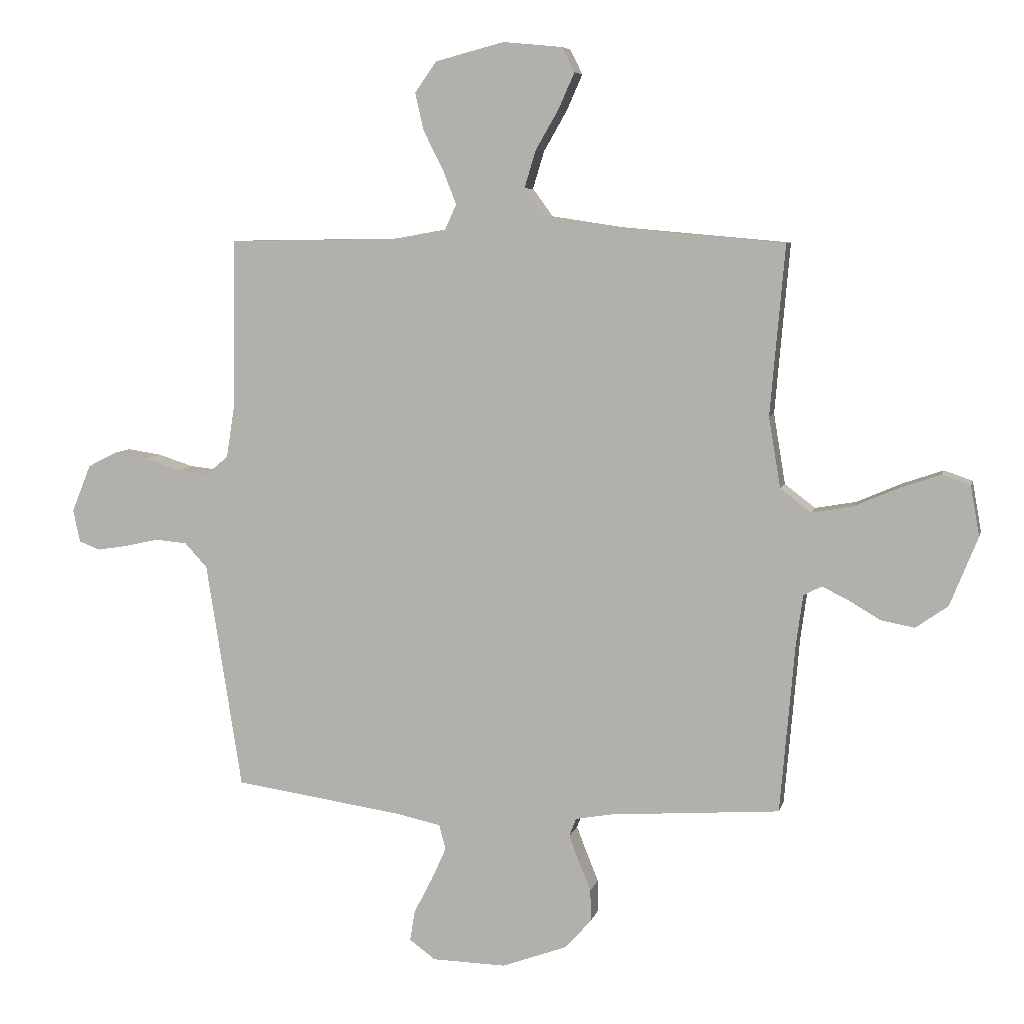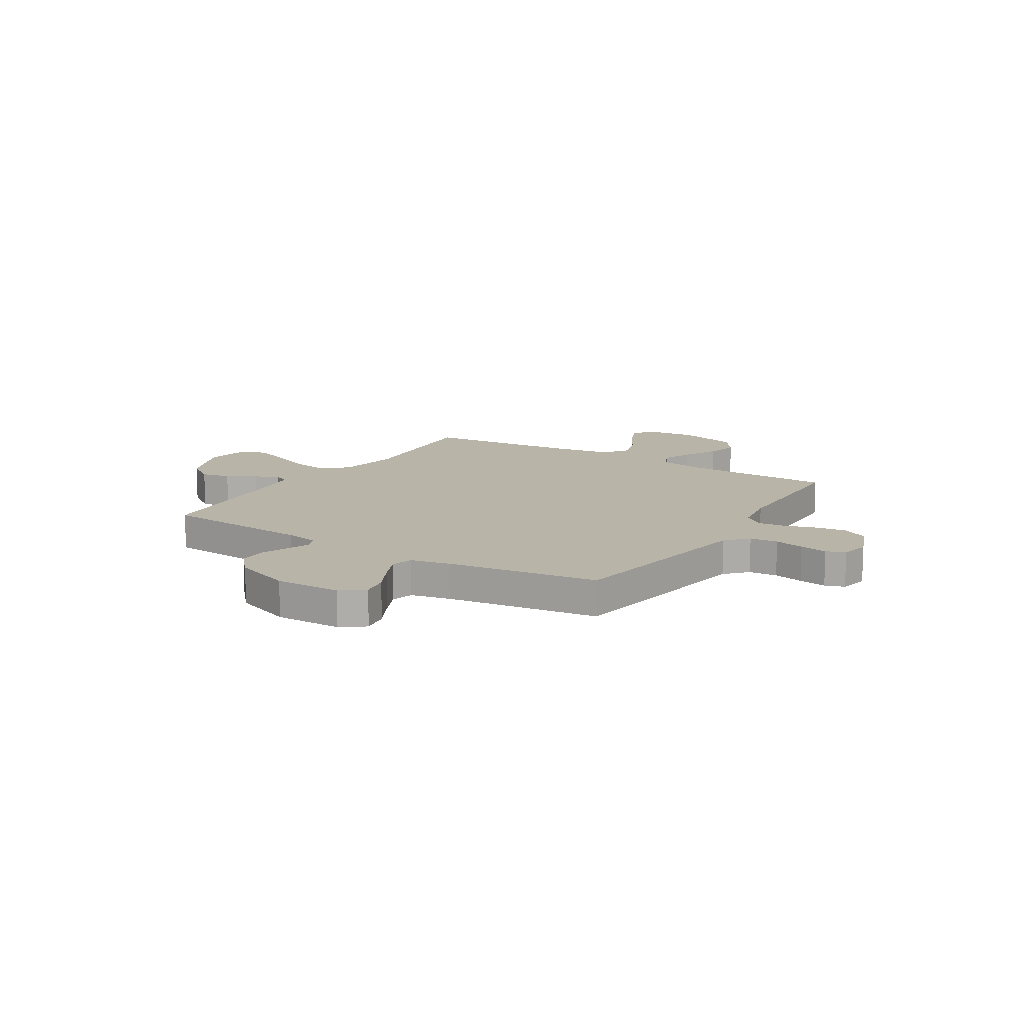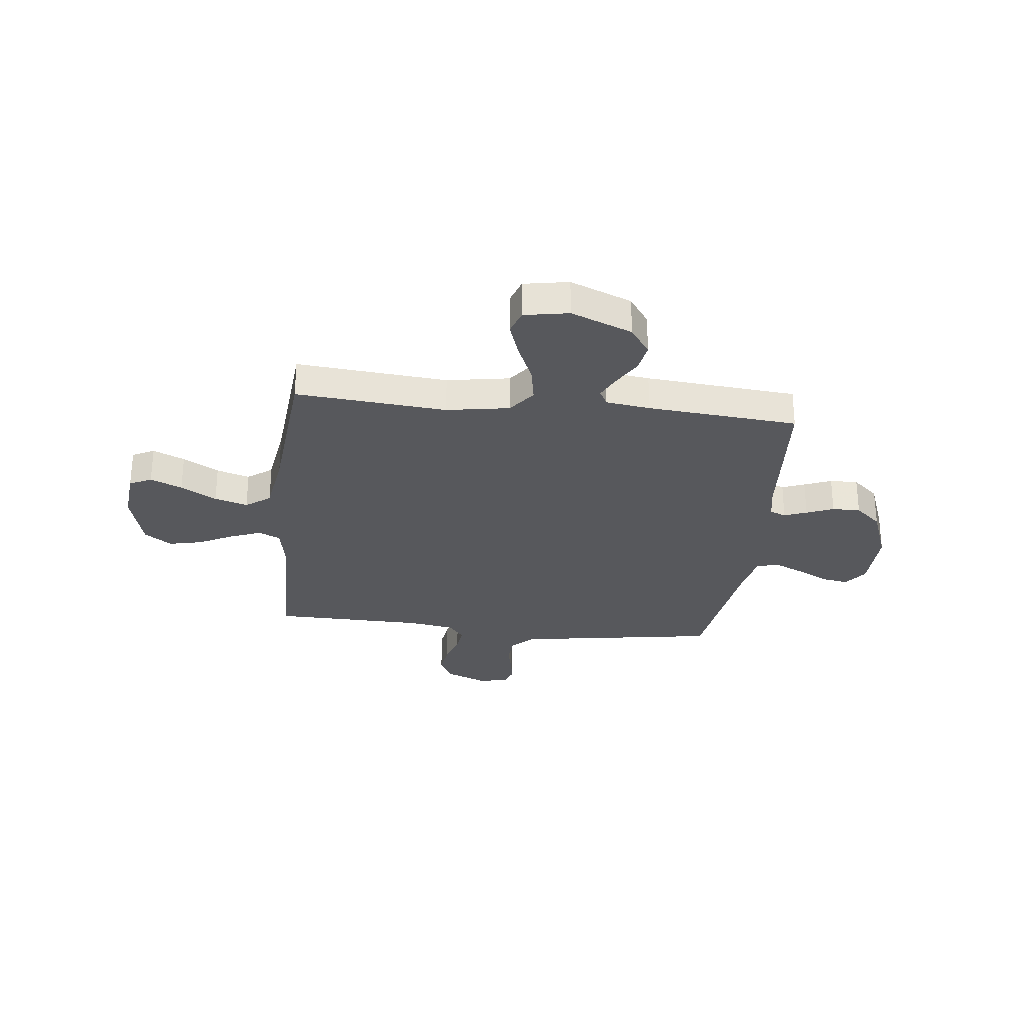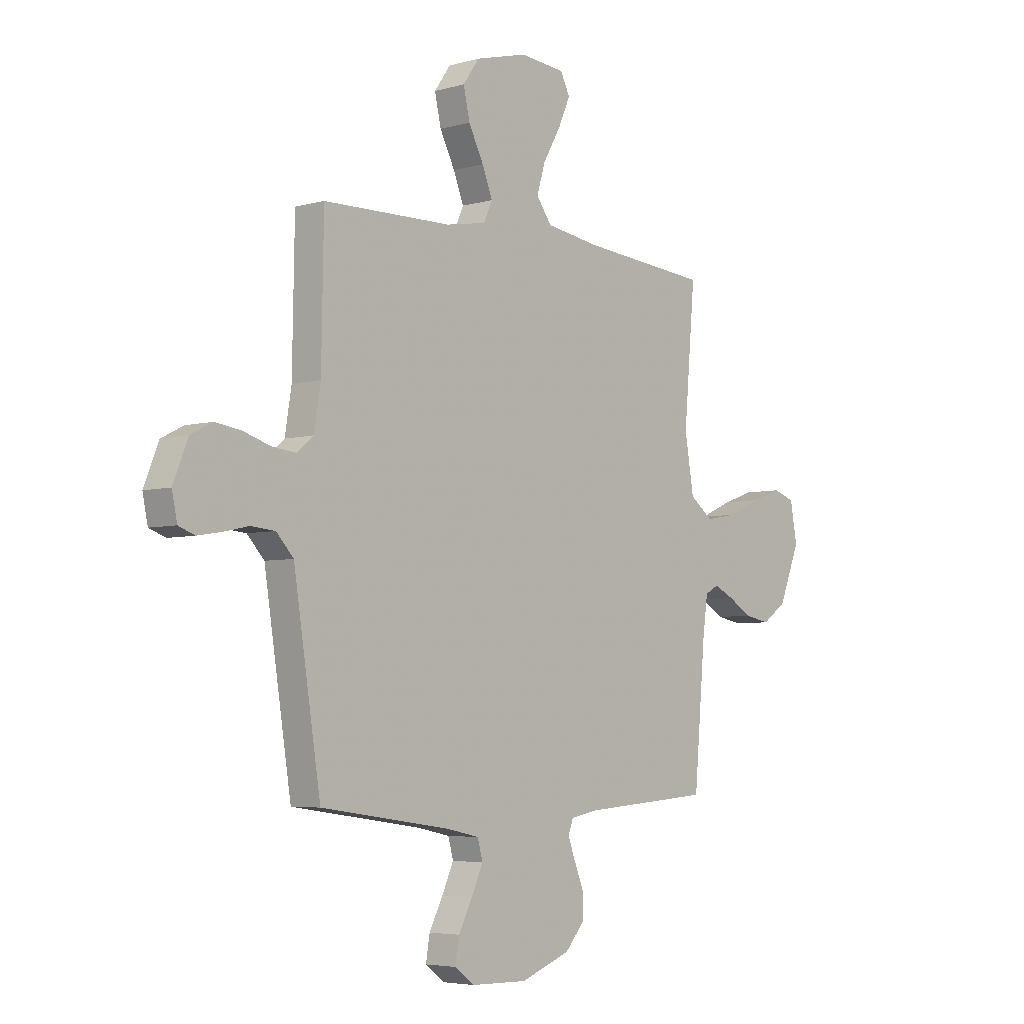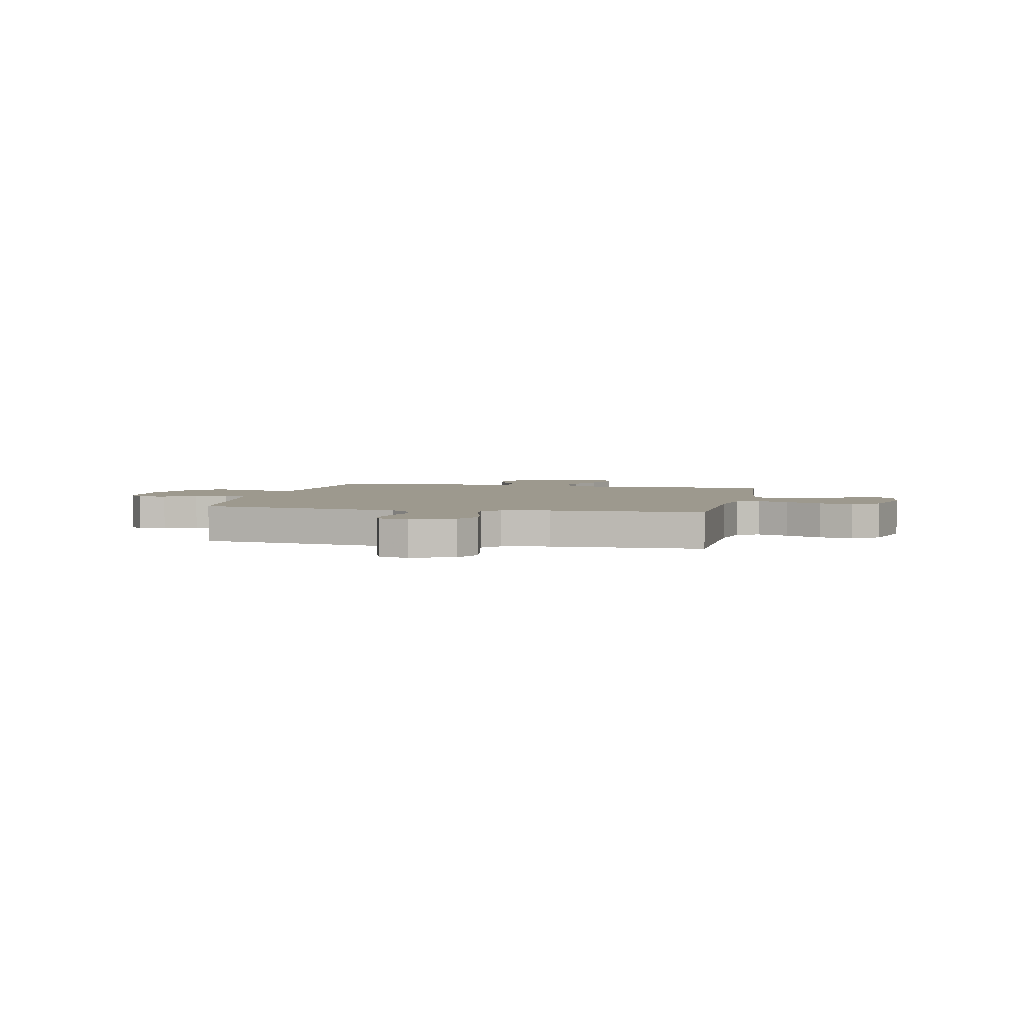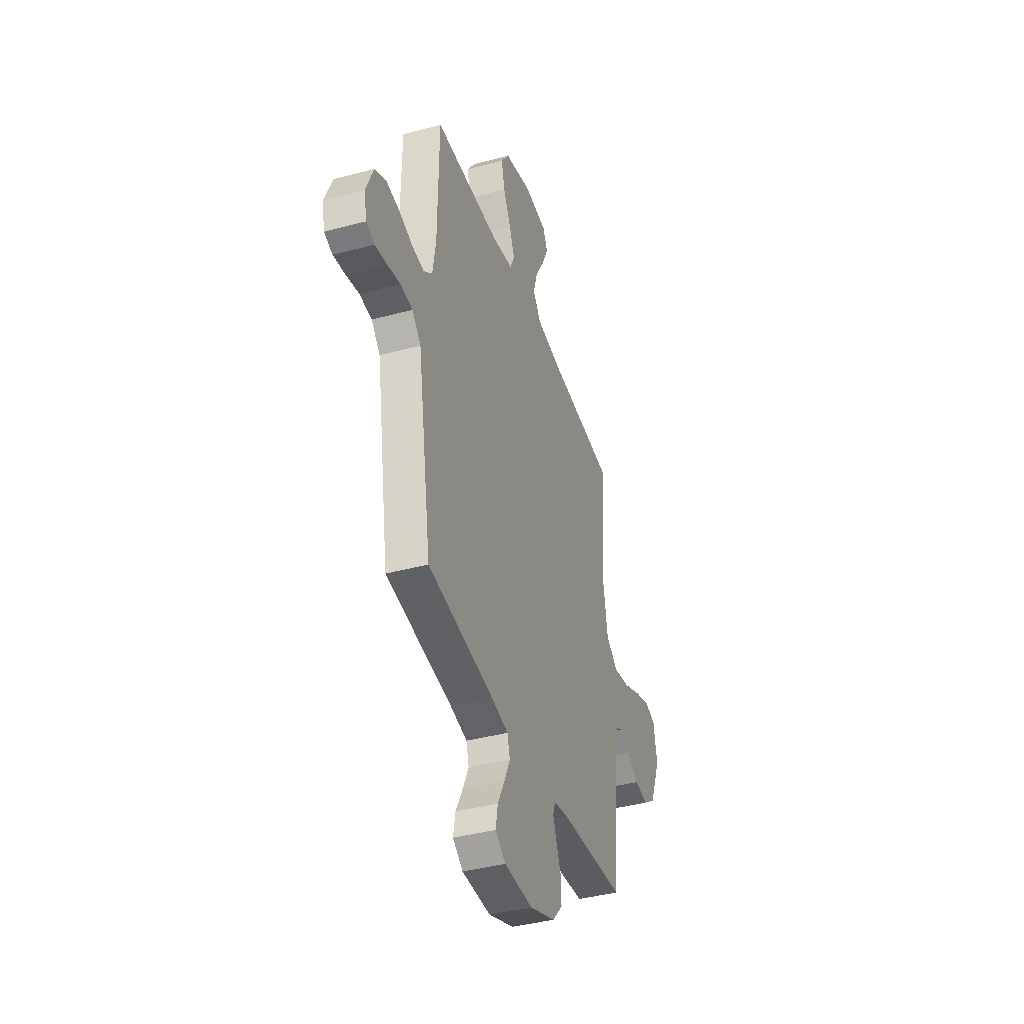
<metadata>
{"format":"obj","ext":"obj","renderer":"f3d","projection":"perspective","resolution":1024,"background":"white","views":[{"elev":7.0,"azim":13.0,"up":"+Z"},{"elev":13.2,"azim":-148.1,"up":"+Y"},{"elev":-28.8,"azim":83.6,"up":"+Y"},{"elev":-4.8,"azim":-48.3,"up":"+Z"},{"elev":3.4,"azim":-78.0,"up":"+Y"},{"elev":-39.9,"azim":-71.6,"up":"+Z"}]}
</metadata>
<code>
v 0.5 0.07 0.5
v 0.474 0.07 0.2
v 0.495 0.07 0.075
v 0.549 0.07 0.034
v 0.622 0.07 0.047
v 0.7 0.07 0.081
v 0.772 0.07 0.106
v 0.822 0.07 0.089
v 0.838 0.07 0
v 0.789 0.07 -0.122
v 0.732 0.07 -0.162
v 0.673 0.07 -0.151
v 0.617 0.07 -0.118
v 0.57 0.07 -0.095
v 0.538 0.07 -0.112
v 0.526 0.07 -0.2
v 0.5 0.07 -0.5
v 0.2 0.07 -0.522
v 0.134 0.07 -0.534
v 0.122 0.07 -0.566
v 0.139 0.07 -0.611
v 0.161 0.07 -0.665
v 0.162 0.07 -0.721
v 0.116 0.07 -0.773
v 0 0.07 -0.816
v -0.131 0.07 -0.813
v -0.177 0.07 -0.779
v -0.168 0.07 -0.725
v -0.136 0.07 -0.663
v -0.109 0.07 -0.604
v -0.121 0.07 -0.56
v -0.2 0.07 -0.543
v -0.5 0.07 -0.5
v -0.547 0.07 -0.2
v -0.563 0.07 -0.098
v -0.603 0.07 -0.055
v -0.659 0.07 -0.05
v -0.718 0.07 -0.063
v -0.773 0.07 -0.072
v -0.811 0.07 -0.058
v -0.823 0.07 0
v -0.789 0.07 0.084
v -0.738 0.07 0.11
v -0.677 0.07 0.101
v -0.614 0.07 0.081
v -0.559 0.07 0.075
v -0.52 0.07 0.107
v -0.505 0.07 0.2
v -0.5 0.07 0.5
v -0.2 0.07 0.505
v -0.106 0.07 0.522
v -0.086 0.07 0.566
v -0.11 0.07 0.627
v -0.145 0.07 0.696
v -0.16 0.07 0.762
v -0.122 0.07 0.816
v 0 0.07 0.848
v 0.105 0.07 0.838
v 0.127 0.07 0.794
v 0.099 0.07 0.731
v 0.058 0.07 0.66
v 0.038 0.07 0.594
v 0.074 0.07 0.545
v 0.2 0.07 0.526
v 0.5 0 0.5
v 0.474 0 0.2
v 0.495 0 0.075
v 0.549 0 0.034
v 0.622 0 0.047
v 0.7 0 0.081
v 0.772 0 0.106
v 0.822 0 0.089
v 0.838 0 0
v 0.789 0 -0.122
v 0.732 0 -0.162
v 0.673 0 -0.151
v 0.617 0 -0.118
v 0.57 0 -0.095
v 0.538 0 -0.112
v 0.526 0 -0.2
v 0.5 0 -0.5
v 0.2 0 -0.522
v 0.134 0 -0.534
v 0.122 0 -0.566
v 0.139 0 -0.611
v 0.161 0 -0.665
v 0.162 0 -0.721
v 0.116 0 -0.773
v 0 0 -0.816
v -0.131 0 -0.813
v -0.177 0 -0.779
v -0.168 0 -0.725
v -0.136 0 -0.663
v -0.109 0 -0.604
v -0.121 0 -0.56
v -0.2 0 -0.543
v -0.5 0 -0.5
v -0.547 0 -0.2
v -0.563 0 -0.098
v -0.603 0 -0.055
v -0.659 0 -0.05
v -0.718 0 -0.063
v -0.773 0 -0.072
v -0.811 0 -0.058
v -0.823 0 0
v -0.789 0 0.084
v -0.738 0 0.11
v -0.677 0 0.101
v -0.614 0 0.081
v -0.559 0 0.075
v -0.52 0 0.107
v -0.505 0 0.2
v -0.5 0 0.5
v -0.2 0 0.505
v -0.106 0 0.522
v -0.086 0 0.566
v -0.11 0 0.627
v -0.145 0 0.696
v -0.16 0 0.762
v -0.122 0 0.816
v 0 0 0.848
v 0.105 0 0.838
v 0.127 0 0.794
v 0.099 0 0.731
v 0.058 0 0.66
v 0.038 0 0.594
v 0.074 0 0.545
v 0.2 0 0.526
f 59 60 61
f 58 59 61
f 57 58 61
f 56 57 61
f 55 56 61
f 54 55 61
f 53 54 61
f 52 53 61 62
f 51 52 62 63
f 48 49 50
f 51 63 64
f 50 51 64
f 48 50 64
f 47 48 64
f 43 44 45
f 42 43 45
f 41 42 45
f 40 41 45
f 39 40 45
f 38 39 45
f 37 38 45
f 36 37 45 46
f 64 1 2
f 47 64 2
f 46 47 2
f 36 46 2
f 35 36 2
f 27 28 29
f 26 27 29
f 25 26 29
f 24 25 29
f 23 24 29
f 22 23 29
f 21 22 29
f 20 21 29 30
f 19 20 30 31
f 16 17 18
f 19 31 32
f 18 19 32
f 16 18 32
f 15 16 32
f 11 12 13
f 10 11 13
f 9 10 13
f 8 9 13
f 7 8 13
f 6 7 13
f 5 6 13
f 4 5 13 14
f 3 4 14 15
f 34 35 2 3
f 32 33 34
f 15 32 34
f 3 15 34
f 125 124 123
f 125 123 122
f 125 122 121
f 125 121 120
f 125 120 119
f 125 119 118
f 125 118 117
f 126 125 117 116
f 127 126 116 115
f 114 113 112
f 128 127 115
f 128 115 114
f 128 114 112
f 128 112 111
f 109 108 107
f 109 107 106
f 109 106 105
f 109 105 104
f 109 104 103
f 109 103 102
f 109 102 101
f 110 109 101 100
f 66 65 128
f 66 128 111
f 66 111 110
f 66 110 100
f 66 100 99
f 93 92 91
f 93 91 90
f 93 90 89
f 93 89 88
f 93 88 87
f 93 87 86
f 93 86 85
f 94 93 85 84
f 95 94 84 83
f 82 81 80
f 96 95 83
f 96 83 82
f 96 82 80
f 96 80 79
f 77 76 75
f 77 75 74
f 77 74 73
f 77 73 72
f 77 72 71
f 77 71 70
f 77 70 69
f 78 77 69 68
f 79 78 68 67
f 67 66 99 98
f 98 97 96
f 98 96 79
f 98 79 67
f 1 65 66 2
f 2 66 67 3
f 3 67 68 4
f 4 68 69 5
f 5 69 70 6
f 6 70 71 7
f 7 71 72 8
f 8 72 73 9
f 9 73 74 10
f 10 74 75 11
f 11 75 76 12
f 12 76 77 13
f 13 77 78 14
f 14 78 79 15
f 15 79 80 16
f 16 80 81 17
f 17 81 82 18
f 18 82 83 19
f 19 83 84 20
f 20 84 85 21
f 21 85 86 22
f 22 86 87 23
f 23 87 88 24
f 24 88 89 25
f 25 89 90 26
f 26 90 91 27
f 27 91 92 28
f 28 92 93 29
f 29 93 94 30
f 30 94 95 31
f 31 95 96 32
f 32 96 97 33
f 33 97 98 34
f 34 98 99 35
f 35 99 100 36
f 36 100 101 37
f 37 101 102 38
f 38 102 103 39
f 39 103 104 40
f 40 104 105 41
f 41 105 106 42
f 42 106 107 43
f 43 107 108 44
f 44 108 109 45
f 45 109 110 46
f 46 110 111 47
f 47 111 112 48
f 48 112 113 49
f 49 113 114 50
f 50 114 115 51
f 51 115 116 52
f 52 116 117 53
f 53 117 118 54
f 54 118 119 55
f 55 119 120 56
f 56 120 121 57
f 57 121 122 58
f 58 122 123 59
f 59 123 124 60
f 60 124 125 61
f 61 125 126 62
f 62 126 127 63
f 63 127 128 64
f 64 128 65 1

</code>
